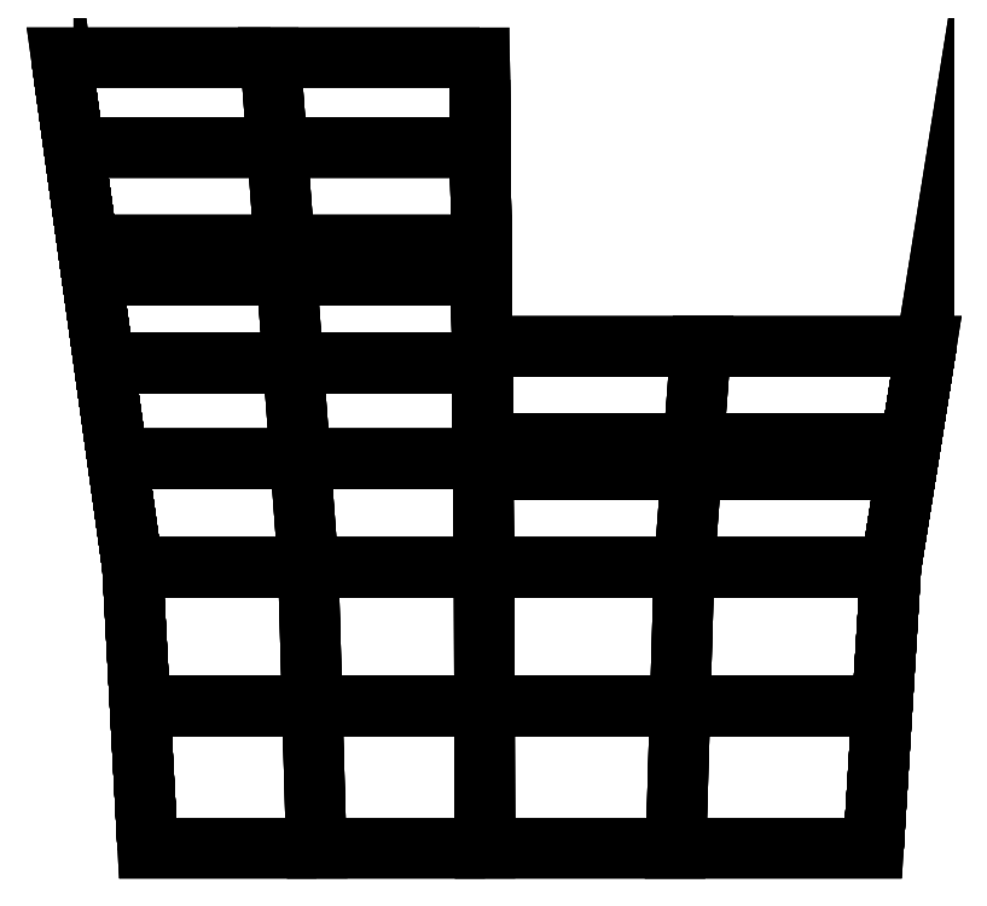
<metadata>
{"format":"dxf","ext":"dxf","renderer":"ezdxf+matplotlib","layout":"modelspace","background":"white","min_lineweight":24,"dpi":150}
</metadata>
<code>
0
SECTION
2
ENTITIES
0
3DFACE
8
0
70
0
10
-361.3
20
-212.2
30
632.4
11
244.6
21
-212.2
31
632.4
12
269.5
22
116.9
32
659.5
13
-364.2
23
116.9
33
659.5
0
3DFACE
8
0
70
0
10
244.6
20
-212.2
30
632.4
11
870.5
21
-212.2
31
632.4
12
923.1
22
116.9
32
659.5
13
269.5
23
116.9
33
659.5
0
3DFACE
8
0
70
0
10
870.5
20
-212.2
30
632.4
11
870.5
21
-212.2
31
321.1
12
970.3
22
411.9
32
346.3
13
923.1
23
116.9
33
659.5
0
3DFACE
8
0
70
0
10
870.5
20
-212.2
30
321.1
11
870.5
21
-212.2
31
20
12
970.3
22
411.9
32
20
13
970.3
23
411.9
33
346.3
0
3DFACE
8
0
70
0
10
-1426
20
-212.2
30
321.1
11
-1513
21
411.9
31
346.3
12
-1513
22
411.9
32
20
13
-1426
23
-212.2
33
20
0
3DFACE
8
0
70
0
10
-1426
20
-212.2
30
632.4
11
-1472
21
116.9
31
659.5
12
-1513
22
411.9
32
346.3
13
-1426
23
-212.2
33
321.1
0
3DFACE
8
0
70
0
10
-364.6
20
162.3
30
659.5
11
272.9
21
162.3
31
659.5
12
295.2
22
457.3
32
346.3
13
-367.1
23
457.3
33
346.3
0
3DFACE
8
0
70
0
10
-367.1
20
457.3
30
346.3
11
295.2
21
457.3
31
346.3
12
295.2
22
457.3
32
20
13
-367.1
23
457.3
33
20
0
3DFACE
8
0
70
0
10
272.9
20
162.3
30
659.5
11
930.4
21
162.3
31
659.5
12
977.6
22
457.3
32
346.3
13
295.2
23
457.3
33
346.3
0
3DFACE
8
0
70
0
10
295.2
20
457.3
30
346.3
11
977.6
21
457.3
31
346.3
12
977.6
22
457.3
32
20
13
295.2
23
457.3
33
20
0
3DFACE
8
0
70
0
10
-374.2
20
1263
30
20
11
-371.8
21
990.6
31
346.3
12
-369.3
22
701.3
32
346.3
13
-371.6
23
973.6
33
20
0
3DFACE
8
0
70
0
10
-371.6
20
973.6
30
20
11
-369.3
21
701.3
31
346.3
12
-366.7
22
411.9
32
346.3
13
-366.7
23
411.9
33
20
0
3DFACE
8
0
70
0
10
-371.8
20
990.6
30
346.3
11
-369.2
21
695.6
31
659.5
12
-366.7
22
406.2
32
659.5
13
-369.3
23
701.3
33
346.3
0
3DFACE
8
0
70
0
10
-369.3
20
701.3
30
346.3
11
-366.7
21
406.2
31
659.5
12
-364.2
22
116.9
32
659.5
13
-366.7
23
411.9
33
346.3
0
3DFACE
8
0
70
0
10
-1552
20
695.6
30
659.5
11
-1594
21
990.6
31
346.3
12
-1553
22
701.3
32
346.3
13
-1512
23
406.2
33
659.5
0
3DFACE
8
0
70
0
10
-1512
20
406.2
30
659.5
11
-1553
21
701.3
31
346.3
12
-1513
22
411.9
32
346.3
13
-1472
23
116.9
33
659.5
0
3DFACE
8
0
70
0
10
-1594
20
990.6
30
346.3
11
-1632
21
1263
31
20
12
-1591
22
973.6
32
20
13
-1553
23
701.3
33
346.3
0
3DFACE
8
0
70
0
10
-1553
20
701.3
30
346.3
11
-1591
21
973.6
31
20
12
-1513
22
411.9
32
20
13
-1513
23
411.9
33
346.3
0
3DFACE
8
0
70
0
10
-1562
20
763.7
30
659.5
11
-1603
21
1059
31
346.3
12
-1594
22
990.6
32
346.3
13
-1552
23
695.6
33
659.5
0
3DFACE
8
0
70
0
10
-369.8
20
763.7
30
659.5
11
-369.2
21
695.6
31
659.5
12
-371.8
22
990.6
32
346.3
13
-372.4
23
1059
33
346.3
0
3DFACE
8
0
70
0
10
-1603
20
1059
30
346.3
11
-1641
21
1331
31
20
12
-1632
22
1263
32
20
13
-1594
23
990.6
33
346.3
0
3DFACE
8
0
70
0
10
-372.4
20
1059
30
346.3
11
-371.8
21
990.6
31
346.3
12
-374.2
22
1263
32
20
13
-374.8
23
1331
33
20
0
3DFACE
8
0
70
0
10
-369
20
672.9
30
682.2
11
-369.2
21
695.6
31
659.5
12
-369.8
22
763.7
32
659.5
13
-369.6
23
741
33
682.2
0
3DFACE
8
0
70
0
10
-1549
20
672.9
30
682.2
11
-1559
21
741
31
682.2
12
-1562
22
763.7
32
659.5
13
-1552
23
695.6
33
659.5
0
3DFACE
8
0
70
0
10
-364.3
20
128.2
30
693.6
11
-363.9
21
82.85
31
693.6
12
266.9
22
82.85
32
693.6
13
270.3
23
128.2
33
693.6
0
3DFACE
8
0
70
0
10
930.4
20
162.3
30
659.5
11
923.1
21
116.9
31
659.5
12
970.3
22
411.9
32
346.3
13
977.6
23
457.3
33
346.3
0
3DFACE
8
0
70
0
10
270.3
20
128.2
30
693.6
11
266.9
21
82.85
31
693.6
12
917.7
22
82.85
32
693.6
13
925
23
128.2
33
693.6
0
3DFACE
8
0
70
0
10
977.6
20
457.3
30
346.3
11
970.3
21
411.9
31
346.3
12
970.3
22
411.9
32
20
13
977.6
23
457.3
33
20
0
3DFACE
8
0
70
0
10
-364.3
20
128.2
30
693.6
11
270.3
21
128.2
31
693.6
12
272.9
22
162.3
32
659.5
13
-364.6
23
162.3
33
659.5
0
3DFACE
8
0
70
0
10
-363.9
20
82.85
30
693.6
11
-364.2
21
116.9
31
659.5
12
269.5
22
116.9
32
659.5
13
266.9
23
82.85
33
693.6
0
3DFACE
8
0
70
0
10
-363.9
20
82.85
30
693.6
11
-364.3
21
128.2
31
693.6
12
-364.6
22
162.3
32
659.5
13
-364.2
23
116.9
33
659.5
0
3DFACE
8
0
70
0
10
270.3
20
128.2
30
693.6
11
925
21
128.2
31
693.6
12
930.4
22
162.3
32
659.5
13
272.9
23
162.3
33
659.5
0
3DFACE
8
0
70
0
10
917.7
20
82.85
30
693.6
11
923.1
21
116.9
31
659.5
12
930.4
22
162.3
32
659.5
13
925
23
128.2
33
693.6
0
3DFACE
8
0
70
0
10
266.9
20
82.85
30
693.6
11
269.5
21
116.9
31
659.5
12
923.1
22
116.9
32
659.5
13
917.7
23
82.85
33
693.6
0
3DFACE
8
0
70
0
10
-359.9
20
-632
30
619.1
11
-358.4
21
-1063
31
605.4
12
219.7
22
-1063
32
605.4
13
232.3
23
-632
33
619.1
0
3DFACE
8
0
70
0
10
232.3
20
-632
30
619.1
11
219.7
21
-1063
31
605.4
12
817.8
22
-1063
32
605.4
13
844.5
23
-632
33
619.1
0
3DFACE
8
0
70
0
10
844.5
20
-632
30
619.1
11
817.8
21
-1063
31
605.4
12
817.8
22
-1063
32
307.9
13
844.5
23
-632
33
314.6
0
3DFACE
8
0
70
0
10
844.5
20
-632
30
314.6
11
817.8
21
-1063
31
307.9
12
817.8
22
-1063
32
20
13
844.5
23
-632
33
20
0
3DFACE
8
0
70
0
10
-1403
20
-632
30
20
11
-1380
21
-1063
31
20
12
-1380
22
-1063
32
307.9
13
-1403
23
-632
33
314.6
0
3DFACE
8
0
70
0
10
-1403
20
-632
30
314.6
11
-1380
21
-1063
31
307.9
12
-1380
22
-1063
32
605.4
13
-1403
23
-632
33
619.1
0
3DFACE
8
0
70
0
10
-361.3
20
-212.2
30
632.4
11
-359.9
21
-632
31
619.1
12
232.3
22
-632
32
619.1
13
244.6
23
-212.2
33
632.4
0
3DFACE
8
0
70
0
10
244.6
20
-212.2
30
632.4
11
232.3
21
-632
31
619.1
12
844.5
22
-632
32
619.1
13
870.5
23
-212.2
33
632.4
0
3DFACE
8
0
70
0
10
870.5
20
-212.2
30
632.4
11
844.5
21
-632
31
619.1
12
844.5
22
-632
32
314.6
13
870.5
23
-212.2
33
321.1
0
3DFACE
8
0
70
0
10
870.5
20
-212.2
30
321.1
11
844.5
21
-632
31
314.6
12
844.5
22
-632
32
20
13
870.5
23
-212.2
33
20
0
3DFACE
8
0
70
0
10
-1426
20
-212.2
30
20
11
-1403
21
-632
31
20
12
-1403
22
-632
32
314.6
13
-1426
23
-212.2
33
321.1
0
3DFACE
8
0
70
0
10
-1426
20
-212.2
30
321.1
11
-1403
21
-632
31
314.6
12
-1403
22
-632
32
619.1
13
-1426
23
-212.2
33
632.4
0
3DFACE
8
0
70
0
10
-361.3
20
-212.2
30
-592.4
11
-364.2
21
116.9
31
-619.5
12
269.5
22
116.9
32
-619.5
13
244.6
23
-212.2
33
-592.4
0
3DFACE
8
0
70
0
10
244.6
20
-212.2
30
-592.4
11
269.5
21
116.9
31
-619.5
12
923.1
22
116.9
32
-619.5
13
870.5
23
-212.2
33
-592.4
0
3DFACE
8
0
70
0
10
870.5
20
-212.2
30
-592.4
11
923.1
21
116.9
31
-619.5
12
970.3
22
411.9
32
-306.3
13
870.5
23
-212.2
33
-281.1
0
3DFACE
8
0
70
0
10
870.5
20
-212.2
30
-281.1
11
970.3
21
411.9
31
-306.3
12
970.3
22
411.9
32
20
13
870.5
23
-212.2
33
20
0
3DFACE
8
0
70
0
10
-1426
20
-212.2
30
-281.1
11
-1426
21
-212.2
31
20
12
-1513
22
411.9
32
20
13
-1513
23
411.9
33
-306.3
0
3DFACE
8
0
70
0
10
-1426
20
-212.2
30
-592.4
11
-1426
21
-212.2
31
-281.1
12
-1513
22
411.9
32
-306.3
13
-1472
23
116.9
33
-619.5
0
3DFACE
8
0
70
0
10
-364.6
20
162.3
30
-619.5
11
-367.1
21
457.3
31
-306.3
12
295.2
22
457.3
32
-306.3
13
272.9
23
162.3
33
-619.5
0
3DFACE
8
0
70
0
10
-367.1
20
457.3
30
-306.3
11
-367.1
21
457.3
31
20
12
295.2
22
457.3
32
20
13
295.2
23
457.3
33
-306.3
0
3DFACE
8
0
70
0
10
272.9
20
162.3
30
-619.5
11
295.2
21
457.3
31
-306.3
12
977.6
22
457.3
32
-306.3
13
930.4
23
162.3
33
-619.5
0
3DFACE
8
0
70
0
10
295.2
20
457.3
30
-306.3
11
295.2
21
457.3
31
20
12
977.6
22
457.3
32
20
13
977.6
23
457.3
33
-306.3
0
3DFACE
8
0
70
0
10
-374.2
20
1263
30
20
11
-371.6
21
973.6
31
20
12
-369.3
22
701.3
32
-306.3
13
-371.8
23
990.6
33
-306.3
0
3DFACE
8
0
70
0
10
-371.6
20
973.6
30
20
11
-366.7
21
411.9
31
20
12
-366.7
22
411.9
32
-306.3
13
-369.3
23
701.3
33
-306.3
0
3DFACE
8
0
70
0
10
-371.8
20
990.6
30
-306.3
11
-369.3
21
701.3
31
-306.3
12
-366.7
22
406.2
32
-619.5
13
-369.2
23
695.6
33
-619.5
0
3DFACE
8
0
70
0
10
-369.3
20
701.3
30
-306.3
11
-366.7
21
411.9
31
-306.3
12
-364.2
22
116.9
32
-619.5
13
-366.7
23
406.2
33
-619.5
0
3DFACE
8
0
70
0
10
-1552
20
695.6
30
-619.5
11
-1512
21
406.2
31
-619.5
12
-1553
22
701.3
32
-306.3
13
-1594
23
990.6
33
-306.3
0
3DFACE
8
0
70
0
10
-1512
20
406.2
30
-619.5
11
-1472
21
116.9
31
-619.5
12
-1513
22
411.9
32
-306.3
13
-1553
23
701.3
33
-306.3
0
3DFACE
8
0
70
0
10
-1594
20
990.6
30
-306.3
11
-1553
21
701.3
31
-306.3
12
-1591
22
973.6
32
20
13
-1632
23
1263
33
20
0
3DFACE
8
0
70
0
10
-1553
20
701.3
30
-306.3
11
-1513
21
411.9
31
-306.3
12
-1513
22
411.9
32
20
13
-1591
23
973.6
33
20
0
3DFACE
8
0
70
0
10
-1562
20
763.7
30
-619.5
11
-1552
21
695.6
31
-619.5
12
-1594
22
990.6
32
-306.3
13
-1603
23
1059
33
-306.3
0
3DFACE
8
0
70
0
10
-369.8
20
763.7
30
-619.5
11
-372.4
21
1059
31
-306.3
12
-371.8
22
990.6
32
-306.3
13
-369.2
23
695.6
33
-619.5
0
3DFACE
8
0
70
0
10
-1603
20
1059
30
-306.3
11
-1594
21
990.6
31
-306.3
12
-1632
22
1263
32
20
13
-1641
23
1331
33
20
0
3DFACE
8
0
70
0
10
-372.4
20
1059
30
-306.3
11
-374.8
21
1331
31
20
12
-374.2
22
1263
32
20
13
-371.8
23
990.6
33
-306.3
0
3DFACE
8
0
70
0
10
-369
20
672.9
30
-642.2
11
-369.6
21
741
31
-642.2
12
-369.8
22
763.7
32
-619.5
13
-369.2
23
695.6
33
-619.5
0
3DFACE
8
0
70
0
10
-1549
20
672.9
30
-642.2
11
-1552
21
695.6
31
-619.5
12
-1562
22
763.7
32
-619.5
13
-1559
23
741
33
-642.2
0
3DFACE
8
0
70
0
10
-364.3
20
128.2
30
-653.6
11
270.3
21
128.2
31
-653.6
12
266.9
22
82.85
32
-653.6
13
-363.9
23
82.85
33
-653.6
0
3DFACE
8
0
70
0
10
930.4
20
162.3
30
-619.5
11
977.6
21
457.3
31
-306.3
12
970.3
22
411.9
32
-306.3
13
923.1
23
116.9
33
-619.5
0
3DFACE
8
0
70
0
10
270.3
20
128.2
30
-653.6
11
925
21
128.2
31
-653.6
12
917.7
22
82.85
32
-653.6
13
266.9
23
82.85
33
-653.6
0
3DFACE
8
0
70
0
10
977.6
20
457.3
30
-306.3
11
977.6
21
457.3
31
20
12
970.3
22
411.9
32
20
13
970.3
23
411.9
33
-306.3
0
3DFACE
8
0
70
0
10
-364.3
20
128.2
30
-653.6
11
-364.6
21
162.3
31
-619.5
12
272.9
22
162.3
32
-619.5
13
270.3
23
128.2
33
-653.6
0
3DFACE
8
0
70
0
10
-363.9
20
82.85
30
-653.6
11
266.9
21
82.85
31
-653.6
12
269.5
22
116.9
32
-619.5
13
-364.2
23
116.9
33
-619.5
0
3DFACE
8
0
70
0
10
-363.9
20
82.85
30
-653.6
11
-364.2
21
116.9
31
-619.5
12
-364.6
22
162.3
32
-619.5
13
-364.3
23
128.2
33
-653.6
0
3DFACE
8
0
70
0
10
270.3
20
128.2
30
-653.6
11
272.9
21
162.3
31
-619.5
12
930.4
22
162.3
32
-619.5
13
925
23
128.2
33
-653.6
0
3DFACE
8
0
70
0
10
917.7
20
82.85
30
-653.6
11
925
21
128.2
31
-653.6
12
930.4
22
162.3
32
-619.5
13
923.1
23
116.9
33
-619.5
0
3DFACE
8
0
70
0
10
266.9
20
82.85
30
-653.6
11
917.7
21
82.85
31
-653.6
12
923.1
22
116.9
32
-619.5
13
269.5
23
116.9
33
-619.5
0
3DFACE
8
0
70
0
10
-359.9
20
-632
30
-579.1
11
232.3
21
-632
31
-579.1
12
219.7
22
-1063
32
-565.4
13
-358.4
23
-1063
33
-565.4
0
3DFACE
8
0
70
0
10
232.3
20
-632
30
-579.1
11
844.5
21
-632
31
-579.1
12
817.8
22
-1063
32
-565.4
13
219.7
23
-1063
33
-565.4
0
3DFACE
8
0
70
0
10
844.5
20
-632
30
-579.1
11
844.5
21
-632
31
-274.6
12
817.8
22
-1063
32
-267.9
13
817.8
23
-1063
33
-565.4
0
3DFACE
8
0
70
0
10
844.5
20
-632
30
-274.6
11
844.5
21
-632
31
20
12
817.8
22
-1063
32
20
13
817.8
23
-1063
33
-267.9
0
3DFACE
8
0
70
0
10
-1403
20
-632
30
20
11
-1403
21
-632
31
-274.6
12
-1380
22
-1063
32
-267.9
13
-1380
23
-1063
33
20
0
3DFACE
8
0
70
0
10
-1403
20
-632
30
-274.6
11
-1403
21
-632
31
-579.1
12
-1380
22
-1063
32
-565.4
13
-1380
23
-1063
33
-267.9
0
3DFACE
8
0
70
0
10
-361.3
20
-212.2
30
-592.4
11
244.6
21
-212.2
31
-592.4
12
232.3
22
-632
32
-579.1
13
-359.9
23
-632
33
-579.1
0
3DFACE
8
0
70
0
10
244.6
20
-212.2
30
-592.4
11
870.5
21
-212.2
31
-592.4
12
844.5
22
-632
32
-579.1
13
232.3
23
-632
33
-579.1
0
3DFACE
8
0
70
0
10
870.5
20
-212.2
30
-592.4
11
870.5
21
-212.2
31
-281.1
12
844.5
22
-632
32
-274.6
13
844.5
23
-632
33
-579.1
0
3DFACE
8
0
70
0
10
870.5
20
-212.2
30
-281.1
11
870.5
21
-212.2
31
20
12
844.5
22
-632
32
20
13
844.5
23
-632
33
-274.6
0
3DFACE
8
0
70
0
10
-1426
20
-212.2
30
20
11
-1426
21
-212.2
31
-281.1
12
-1403
22
-632
32
-274.6
13
-1403
23
-632
33
20
0
3DFACE
8
0
70
0
10
-1426
20
-212.2
30
-281.1
11
-1426
21
-212.2
31
-592.4
12
-1403
22
-632
32
-579.1
13
-1403
23
-632
33
-274.6
0
3DFACE
8
0
70
0
10
-358.4
20
-1063
30
605.4
11
-359.9
21
-632
31
619.1
12
-881.4
22
-632
32
619.1
13
-869
23
-1063
33
605.4
0
3DFACE
8
0
70
0
10
-869
20
-1063
30
605.4
11
-881.4
21
-632
31
619.1
12
-1403
22
-632
32
619.1
13
-1380
23
-1063
33
605.4
0
3DFACE
8
0
70
0
10
-359.9
20
-632
30
619.1
11
-361.3
21
-212.2
31
632.4
12
-893.5
22
-212.2
32
632.4
13
-881.4
23
-632
33
619.1
0
3DFACE
8
0
70
0
10
-881.4
20
-632
30
619.1
11
-893.5
21
-212.2
31
632.4
12
-1426
22
-212.2
32
632.4
13
-1403
23
-632
33
619.1
0
3DFACE
8
0
70
0
10
-361.3
20
-212.2
30
632.4
11
-364.2
21
116.9
31
659.5
12
-917.9
22
116.9
32
659.5
13
-893.5
23
-212.2
33
632.4
0
3DFACE
8
0
70
0
10
-893.5
20
-212.2
30
632.4
11
-917.9
21
116.9
31
659.5
12
-1472
22
116.9
32
659.5
13
-1426
23
-212.2
33
632.4
0
3DFACE
8
0
70
0
10
-364.2
20
116.9
30
659.5
11
-366.7
21
406.2
31
659.5
12
-939.3
22
406.2
32
659.5
13
-917.9
23
116.9
33
659.5
0
3DFACE
8
0
70
0
10
-917.9
20
116.9
30
659.5
11
-939.3
21
406.2
31
659.5
12
-1512
22
406.2
32
659.5
13
-1472
23
116.9
33
659.5
0
3DFACE
8
0
70
0
10
-366.7
20
406.2
30
659.5
11
-369.2
21
695.6
31
659.5
12
-960.8
22
695.6
32
659.5
13
-939.3
23
406.2
33
659.5
0
3DFACE
8
0
70
0
10
-939.3
20
406.2
30
659.5
11
-960.8
21
695.6
31
659.5
12
-1552
22
695.6
32
659.5
13
-1512
23
406.2
33
659.5
0
3DFACE
8
0
70
0
10
-369.2
20
695.6
30
659.5
11
-369
21
672.9
31
682.2
12
-959.1
22
672.9
32
682.2
13
-960.8
23
695.6
33
659.5
0
3DFACE
8
0
70
0
10
-960.8
20
695.6
30
659.5
11
-959.1
21
672.9
31
682.2
12
-1549
22
672.9
32
682.2
13
-1552
23
695.6
33
659.5
0
3DFACE
8
0
70
0
10
-369
20
672.9
30
682.2
11
-369.6
21
741
31
682.2
12
-964.2
22
741
32
682.2
13
-959.1
23
672.9
33
682.2
0
3DFACE
8
0
70
0
10
-959.1
20
672.9
30
682.2
11
-964.2
21
741
31
682.2
12
-1559
22
741
32
682.2
13
-1549
23
672.9
33
682.2
0
3DFACE
8
0
70
0
10
-369.6
20
741
30
682.2
11
-369.8
21
763.7
31
659.5
12
-965.8
22
763.7
32
659.5
13
-964.2
23
741
33
682.2
0
3DFACE
8
0
70
0
10
-964.2
20
741
30
682.2
11
-965.8
21
763.7
31
659.5
12
-1562
22
763.7
32
659.5
13
-1559
23
741
33
682.2
0
3DFACE
8
0
70
0
10
-369.8
20
763.7
30
659.5
11
-372.4
21
1059
31
346.3
12
-987.7
22
1059
32
346.3
13
-965.8
23
763.7
33
659.5
0
3DFACE
8
0
70
0
10
-965.8
20
763.7
30
659.5
11
-987.7
21
1059
31
346.3
12
-1603
22
1059
32
346.3
13
-1562
23
763.7
33
659.5
0
3DFACE
8
0
70
0
10
-372.4
20
1059
30
346.3
11
-374.8
21
1331
31
20
12
-1008
22
1331
32
20
13
-987.7
23
1059
33
346.3
0
3DFACE
8
0
70
0
10
-987.7
20
1059
30
346.3
11
-1008
21
1331
31
20
12
-1641
22
1331
32
20
13
-1603
23
1059
33
346.3
0
3DFACE
8
0
70
0
10
-374.8
20
1331
30
20
11
-372.4
21
1059
31
-306.3
12
-987.7
22
1059
32
-306.3
13
-1008
23
1331
33
20
0
3DFACE
8
0
70
0
10
-1008
20
1331
30
20
11
-987.7
21
1059
31
-306.3
12
-1603
22
1059
32
-306.3
13
-1641
23
1331
33
20
0
3DFACE
8
0
70
0
10
-372.4
20
1059
30
-306.3
11
-369.8
21
763.7
31
-619.5
12
-965.8
22
763.7
32
-619.5
13
-987.7
23
1059
33
-306.3
0
3DFACE
8
0
70
0
10
-987.7
20
1059
30
-306.3
11
-965.8
21
763.7
31
-619.5
12
-1562
22
763.7
32
-619.5
13
-1603
23
1059
33
-306.3
0
3DFACE
8
0
70
0
10
-369.8
20
763.7
30
-619.5
11
-369.6
21
741
31
-642.2
12
-964.2
22
741
32
-642.2
13
-965.8
23
763.7
33
-619.5
0
3DFACE
8
0
70
0
10
-965.8
20
763.7
30
-619.5
11
-964.2
21
741
31
-642.2
12
-1559
22
741
32
-642.2
13
-1562
23
763.7
33
-619.5
0
3DFACE
8
0
70
0
10
-369.6
20
741
30
-642.2
11
-369
21
672.9
31
-642.2
12
-959.1
22
672.9
32
-642.2
13
-964.2
23
741
33
-642.2
0
3DFACE
8
0
70
0
10
-964.2
20
741
30
-642.2
11
-959.1
21
672.9
31
-642.2
12
-1549
22
672.9
32
-642.2
13
-1559
23
741
33
-642.2
0
3DFACE
8
0
70
0
10
-369
20
672.9
30
-642.2
11
-369.2
21
695.6
31
-619.5
12
-960.8
22
695.6
32
-619.5
13
-959.1
23
672.9
33
-642.2
0
3DFACE
8
0
70
0
10
-959.1
20
672.9
30
-642.2
11
-960.8
21
695.6
31
-619.5
12
-1552
22
695.6
32
-619.5
13
-1549
23
672.9
33
-642.2
0
3DFACE
8
0
70
0
10
-369.2
20
695.6
30
-619.5
11
-366.7
21
406.2
31
-619.5
12
-939.3
22
406.2
32
-619.5
13
-960.8
23
695.6
33
-619.5
0
3DFACE
8
0
70
0
10
-960.8
20
695.6
30
-619.5
11
-939.3
21
406.2
31
-619.5
12
-1512
22
406.2
32
-619.5
13
-1552
23
695.6
33
-619.5
0
3DFACE
8
0
70
0
10
-366.7
20
406.2
30
-619.5
11
-364.2
21
116.9
31
-619.5
12
-917.9
22
116.9
32
-619.5
13
-939.3
23
406.2
33
-619.5
0
3DFACE
8
0
70
0
10
-939.3
20
406.2
30
-619.5
11
-917.9
21
116.9
31
-619.5
12
-1472
22
116.9
32
-619.5
13
-1512
23
406.2
33
-619.5
0
3DFACE
8
0
70
0
10
-364.2
20
116.9
30
-619.5
11
-361.3
21
-212.2
31
-592.4
12
-893.5
22
-212.2
32
-592.4
13
-917.9
23
116.9
33
-619.5
0
3DFACE
8
0
70
0
10
-917.9
20
116.9
30
-619.5
11
-893.5
21
-212.2
31
-592.4
12
-1426
22
-212.2
32
-592.4
13
-1472
23
116.9
33
-619.5
0
3DFACE
8
0
70
0
10
-361.3
20
-212.2
30
-592.4
11
-359.9
21
-632
31
-579.1
12
-881.4
22
-632
32
-579.1
13
-893.5
23
-212.2
33
-592.4
0
3DFACE
8
0
70
0
10
-893.5
20
-212.2
30
-592.4
11
-881.4
21
-632
31
-579.1
12
-1403
22
-632
32
-579.1
13
-1426
23
-212.2
33
-592.4
0
3DFACE
8
0
70
0
10
-359.9
20
-632
30
-579.1
11
-358.4
21
-1063
31
-565.4
12
-869
22
-1063
32
-565.4
13
-881.4
23
-632
33
-579.1
0
3DFACE
8
0
70
0
10
-881.4
20
-632
30
-579.1
11
-869
21
-1063
31
-565.4
12
-1380
22
-1063
32
-565.4
13
-1403
23
-632
33
-579.1
0
ENDSEC
0
EOF

</code>
